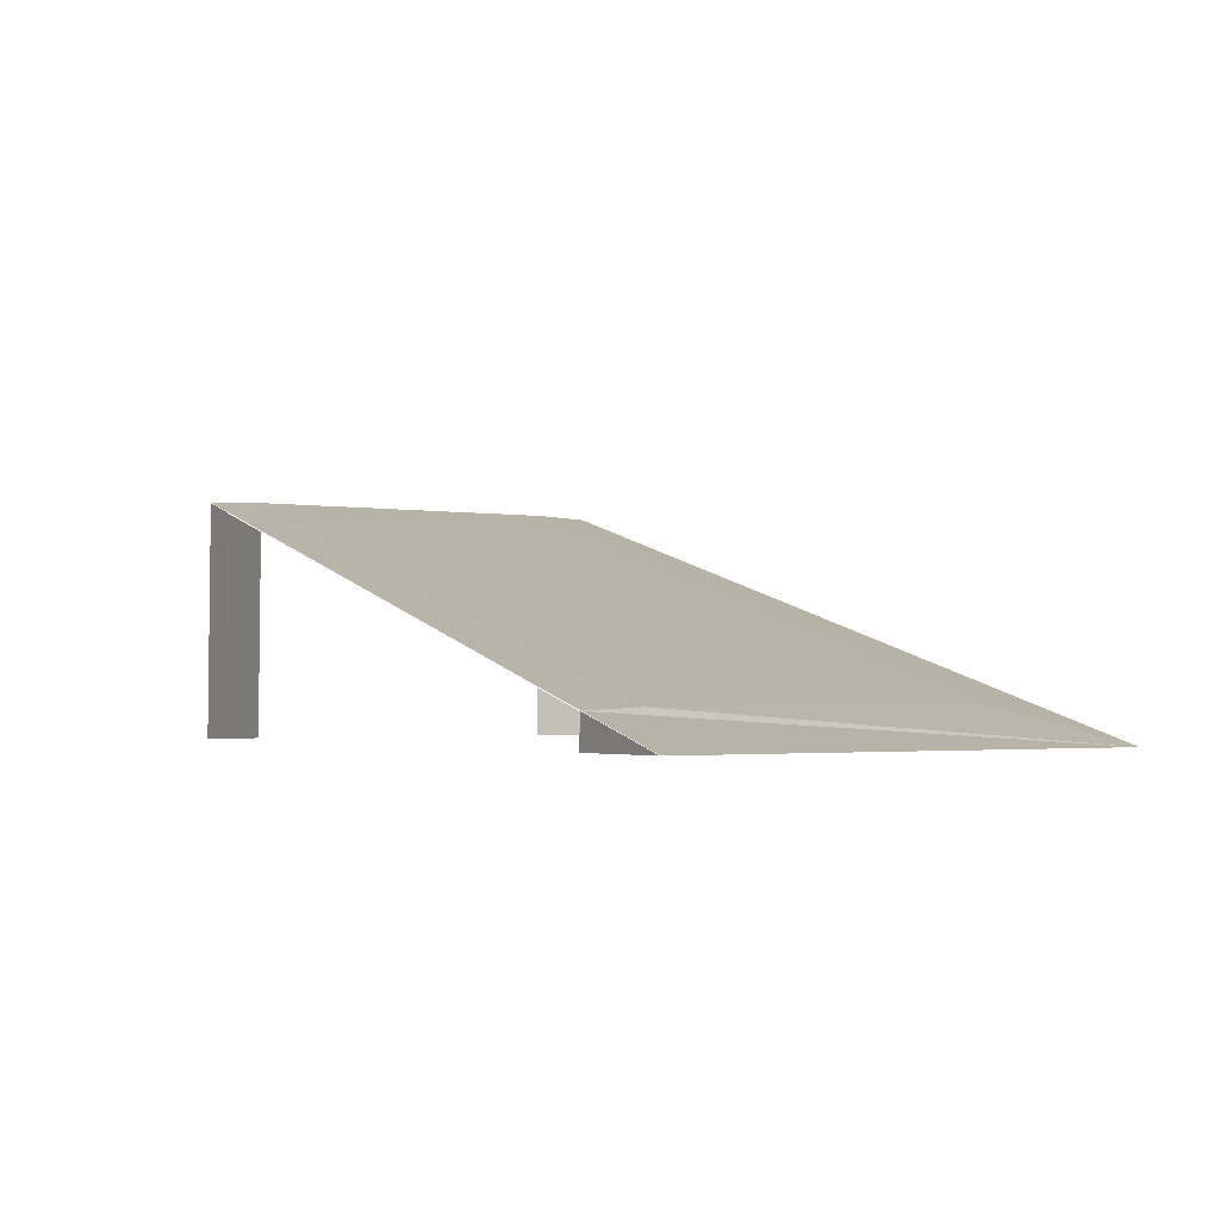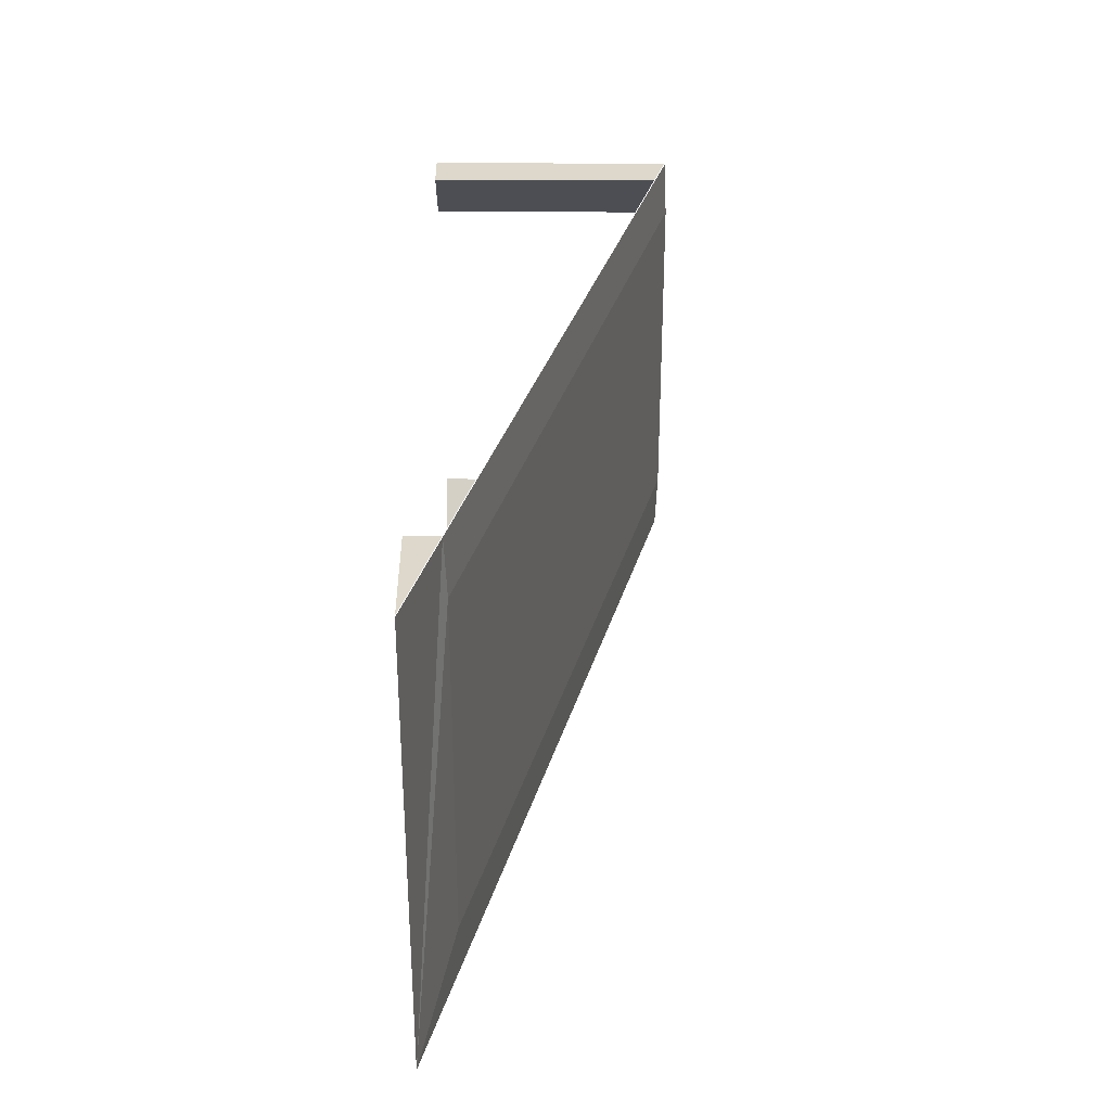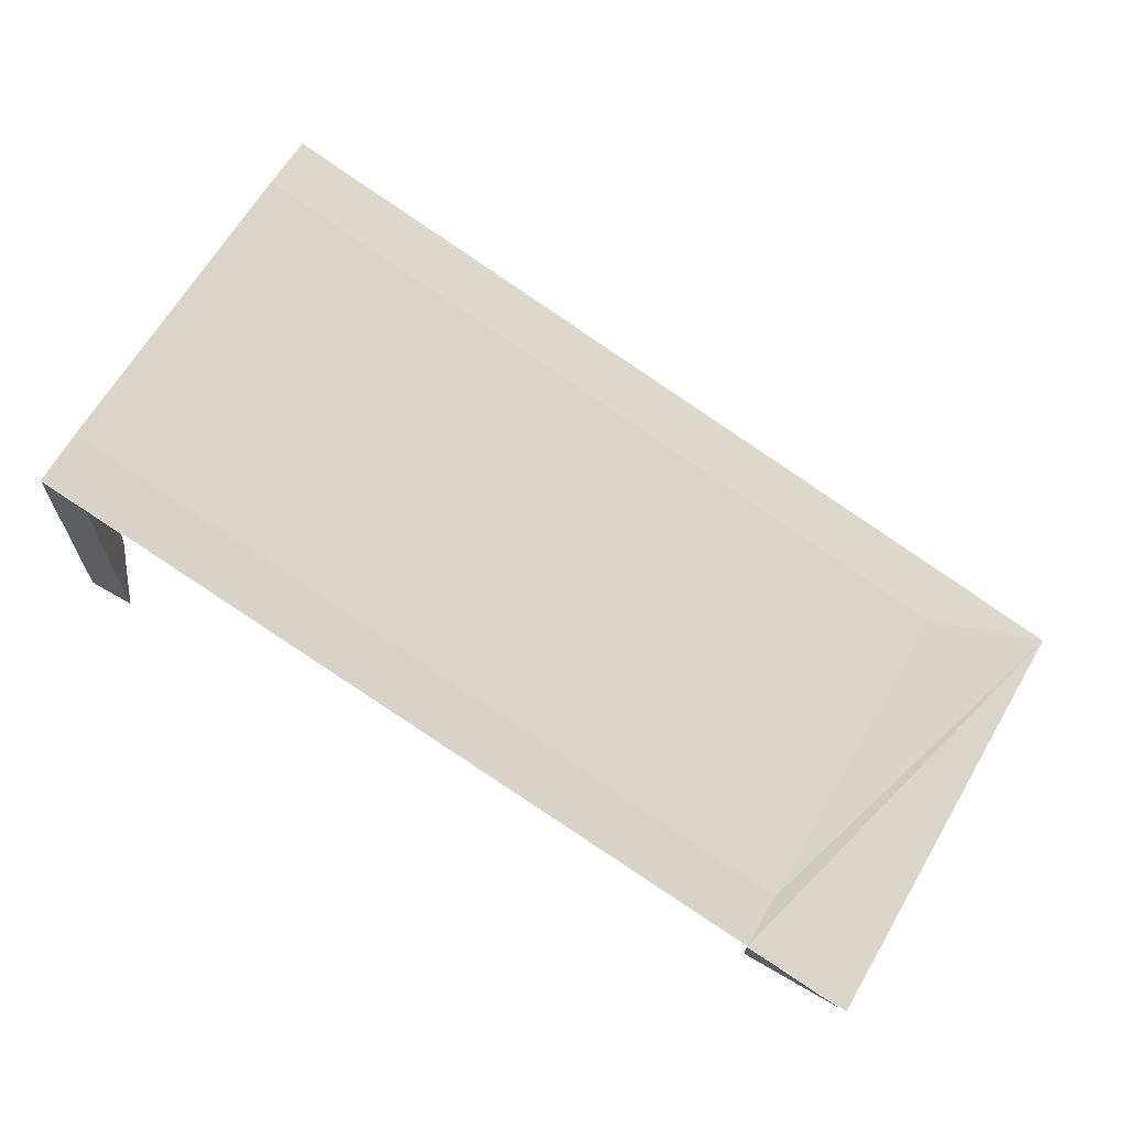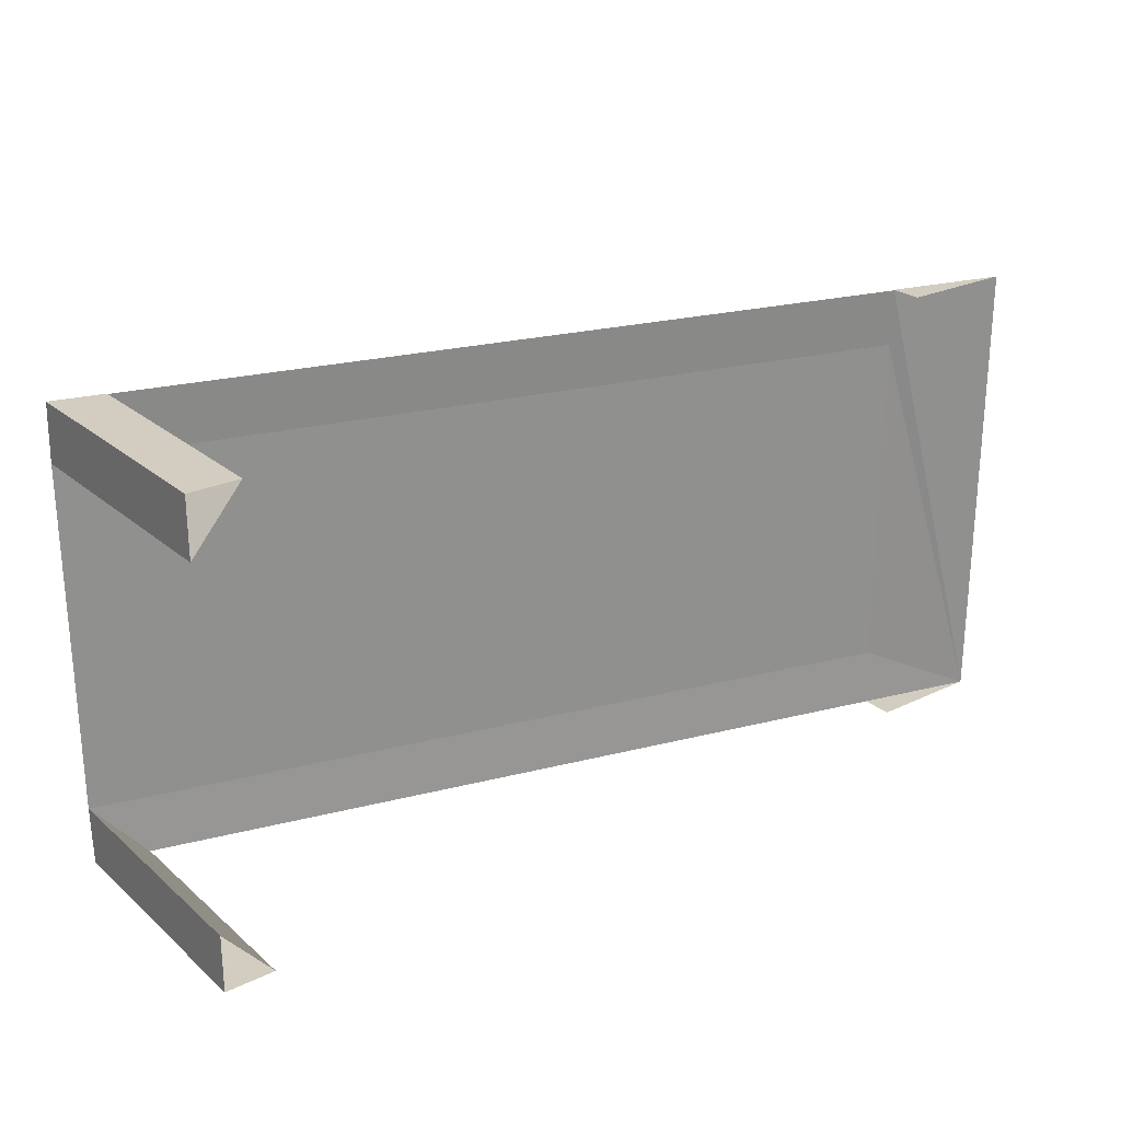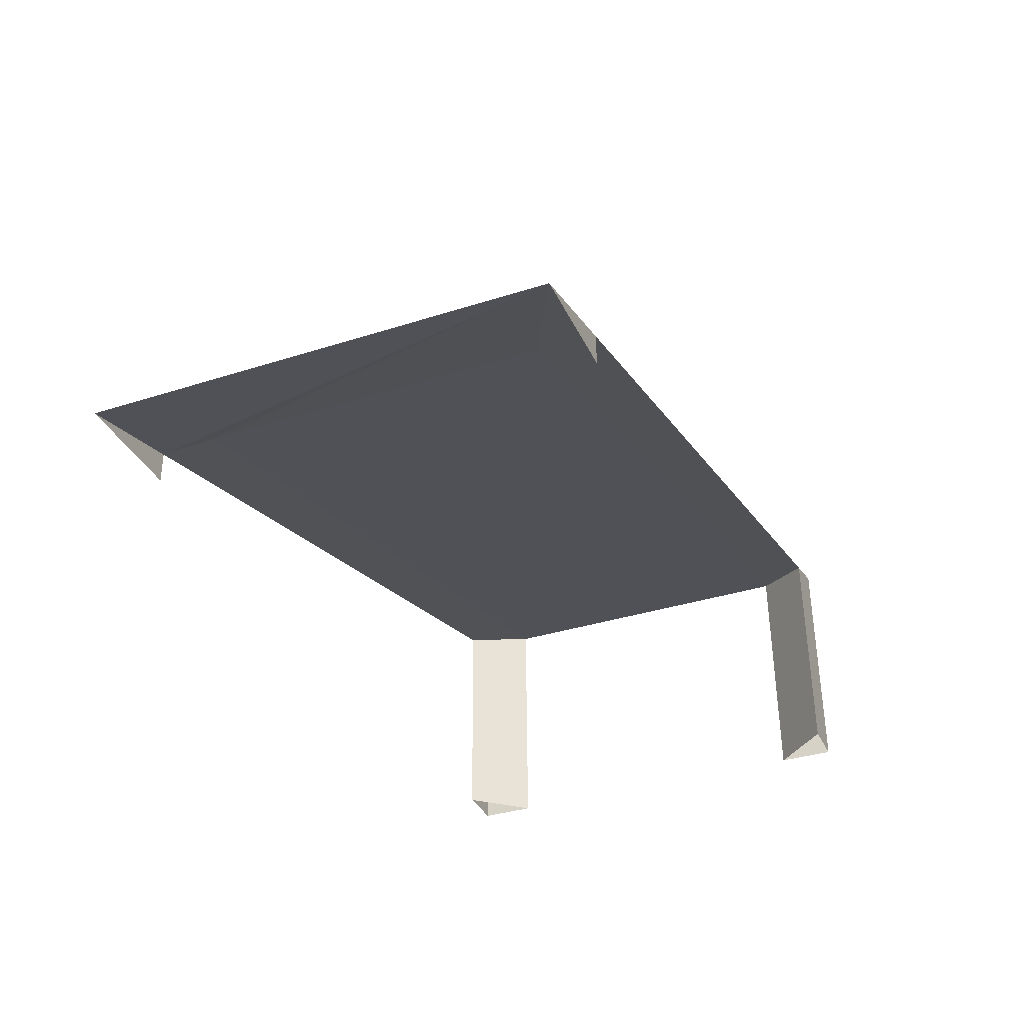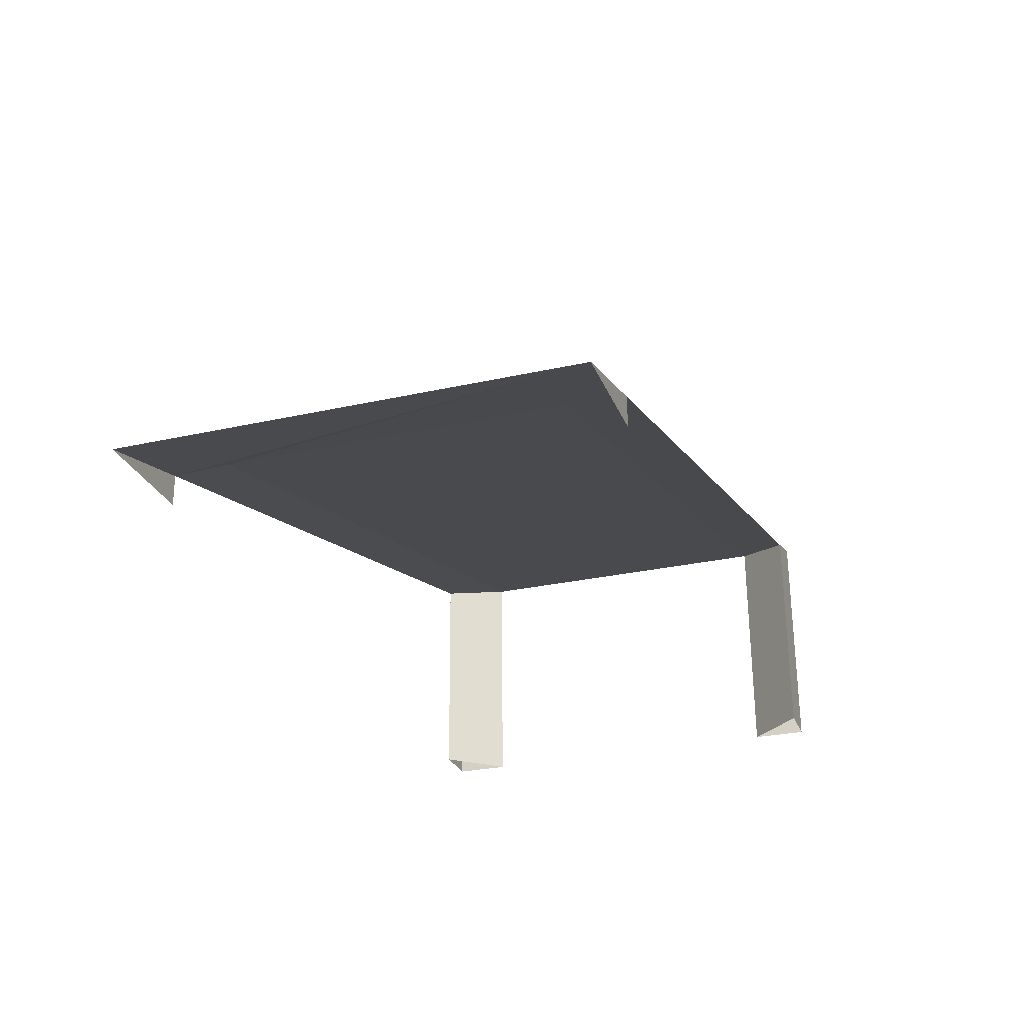
<metadata>
{"format":"obj","ext":"obj","renderer":"f3d","projection":"perspective","resolution":1024,"background":"white","views":[{"elev":-2.1,"azim":59.5,"up":"+Y"},{"elev":31.5,"azim":89.5,"up":"+Z"},{"elev":65.9,"azim":30.5,"up":"+Y"},{"elev":24.5,"azim":-37.7,"up":"+Z"},{"elev":-35.2,"azim":113.0,"up":"+Y"},{"elev":-27.5,"azim":109.1,"up":"+Y"}]}
</metadata>
<code>
o Cube
v -2.007 -0.0249 1
v -2.007 -0.0249 -1
v -1.987 1.075 1
v -1.987 1.075 -1
v 1.994 1e-06 -1
v 1.994 1e-06 1
v -1.987 1.086 -0.75
v 1.496 0.1344 -1
v -1.987 1.086 0.75
v 1.496 0.1344 1
v 1.496 0.1458 0.75
v 1.496 0.1458 -0.75
v -1.769 1.016 1
v -1.769 1.016 -1
v -2.007 -0.0249 -0.75
v -2.007 -0.0249 0.75
v 1.494 -0.003112 1
v 1.494 -0.003112 -1
v -1.788 -0.02354 1
v -1.788 -0.02354 -1
f 6 10 17
f 3 10 11 9
f 7 12 8 4
f 12 7 9 11
f 5 8 12 11 10 6
f 5 18 8
f 4 14 20 2
f 7 4 2 15
f 14 7 15 20
f 1 19 13 3
f 3 9 16 1
f 19 16 9 13
l 3 6

</code>
